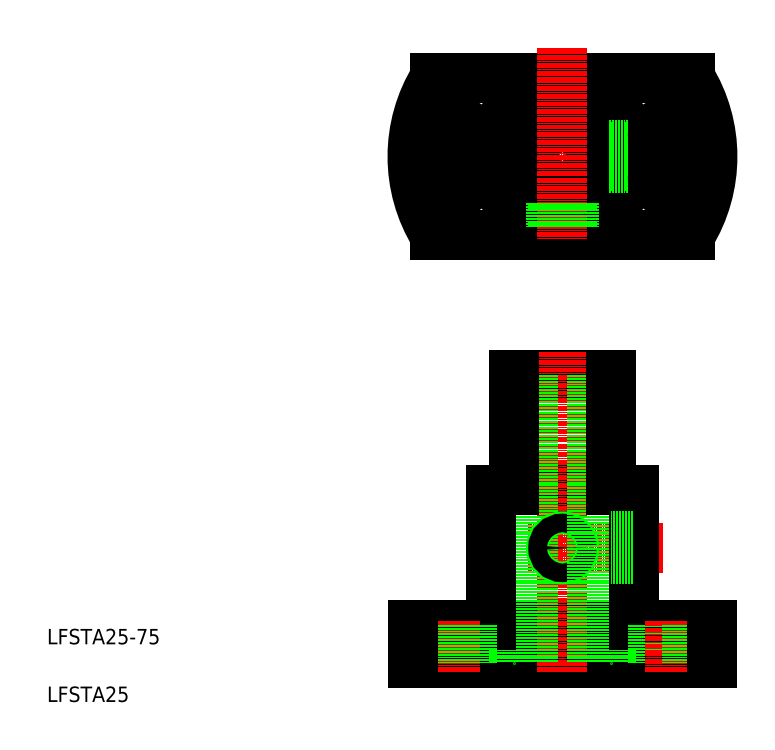
<metadata>
{"format":"dxf","ext":"dxf","renderer":"ezdxf+matplotlib","layout":"modelspace","background":"white","min_lineweight":24,"dpi":150}
</metadata>
<code>
0
SECTION
2
ENTITIES
0
LINE
8
CENTER
10
104.3
20
151.9
30
0
11
186.7
21
151.9
31
0
0
LINE
8
CENTER
10
135
20
50.08
30
0
11
170.5
21
50.08
31
0
0
CIRCLE
8
0
10
144.1
20
151.9
30
0
40
7.6
0
CIRCLE
8
0
10
144.1
20
151.9
30
0
40
18.5
0
CIRCLE
8
0
10
144.1
20
151.9
30
0
40
12.5
0
LINE
8
0
10
110.9
20
131.4
30
0
11
177.3
21
131.4
31
0
0
LINE
8
0
10
110.9
20
172.4
30
0
11
177.3
21
172.4
31
0
0
LINE
8
0
10
125.6
20
65.08
30
0
11
162.6
21
65.08
31
0
0
LINE
8
0
10
131.6
20
95.08
30
0
11
156.6
21
95.08
31
0
0
LINE
8
0
10
105.1
20
30.08
30
0
11
183.1
21
30.08
31
0
0
LINE
8
0
10
105.1
20
20.08
30
0
11
183.1
21
20.08
31
0
0
TEXT
8
0
10
10
20
25
30
0
40
4
1
LFSTA25-75
0
TEXT
8
0
10
10
20
10
30
0
40
4
1
LFSTA25
0
LINE
8
CENTER
10
144.1
20
101
30
0
11
144.1
21
17.46
31
0
0
LINE
8
0
10
136.5
20
95.08
30
0
11
136.5
21
20.08
31
0
0
LINE
8
0
10
131.6
20
65.08
30
0
11
131.6
21
20.08
31
0
0
LINE
8
0
10
125.6
20
65.08
30
0
11
125.6
21
30.08
31
0
0
LINE
8
CENTER
10
116.1
20
31.13
30
0
11
116.1
21
17.46
31
0
0
LINE
8
0
10
111.6
20
30.08
30
0
11
111.6
21
20.08
31
0
0
LINE
8
0
10
120.6
20
30.08
30
0
11
120.6
21
20.08
31
0
0
LINE
8
0
10
105.1
20
30.08
30
0
11
105.1
21
20.08
31
0
0
LINE
8
0
10
131.6
20
95.08
30
0
11
131.6
21
65.08
31
0
0
CIRCLE
8
0
10
144.1
20
50.08
30
0
40
3
0
CIRCLE
8
0
10
144.1
20
50.08
30
0
40
2.4
0
LINE
8
CENTER
10
144.1
20
180.2
30
0
11
144.1
21
130.1
31
0
0
ARC
8
0
10
144.1
20
151.9
30
0
40
39
50
148.3
51
211.7
0
LINE
8
0
10
147.1
20
139.7
30
0
11
147.1
21
133.6
31
0
0
LINE
8
0
10
146.5
20
139.6
30
0
11
146.5
21
133.5
31
0
0
LINE
8
0
10
141.1
20
139.7
30
0
11
141.1
21
133.6
31
0
0
LINE
8
0
10
141.7
20
139.6
30
0
11
141.7
21
133.5
31
0
0
LINE
8
0
10
151.7
20
95.08
30
0
11
151.7
21
20.08
31
0
0
LINE
8
0
10
156.6
20
65.08
30
0
11
156.6
21
20.08
31
0
0
LINE
8
0
10
162.6
20
65.08
30
0
11
162.6
21
30.08
31
0
0
LINE
8
0
10
167.6
20
30.08
30
0
11
167.6
21
20.08
31
0
0
LINE
8
CENTER
10
172.1
20
31.13
30
0
11
172.1
21
17.46
31
0
0
LINE
8
0
10
176.6
20
30.08
30
0
11
176.6
21
20.08
31
0
0
LINE
8
0
10
183.1
20
30.08
30
0
11
183.1
21
20.08
31
0
0
LINE
8
0
10
156.6
20
95.08
30
0
11
156.6
21
65.08
31
0
0
LINE
8
0
10
156.6
20
47.68
30
0
11
162.6
21
47.68
31
0
0
LINE
8
0
10
156.6
20
52.48
30
0
11
162.6
21
52.48
31
0
0
LINE
8
0
10
156.6
20
47.08
30
0
11
162.6
21
47.08
31
0
0
LINE
8
0
10
156.6
20
53.08
30
0
11
162.6
21
53.08
31
0
0
ARC
8
0
10
144.1
20
151.9
30
0
40
39
50
328.3
51
31.71
0
LINE
8
0
10
156.4
20
149.5
30
0
11
162.4
21
149.5
31
0
0
LINE
8
0
10
156.2
20
148.9
30
0
11
162.3
21
148.9
31
0
0
LINE
8
0
10
156.4
20
154.3
30
0
11
162.4
21
154.3
31
0
0
LINE
8
0
10
156.2
20
154.9
30
0
11
162.3
21
154.9
31
0
0
LINE
8
CENTER
10
172.1
20
163.4
30
0
11
172.1
21
140.4
31
0
0
LINE
8
0
10
176.6
20
156.9
30
0
11
176.6
21
146.9
31
0
0
LINE
8
0
10
167.6
20
156.9
30
0
11
167.6
21
146.9
31
0
0
ARC
8
0
10
172.1
20
156.9
30
0
40
4.5
50
0
51
180
0
ARC
8
0
10
172.1
20
146.9
30
0
40
4.5
50
180
51
0
0
LINE
8
CENTER
10
116.1
20
163.4
30
0
11
116.1
21
140.4
31
0
0
LINE
8
0
10
111.6
20
156.9
30
0
11
111.6
21
146.9
31
0
0
LINE
8
0
10
120.6
20
156.9
30
0
11
120.6
21
146.9
31
0
0
ARC
8
0
10
116.1
20
156.9
30
0
40
4.5
50
7e-15
51
180
0
ARC
8
0
10
116.1
20
146.9
30
0
40
4.5
50
180
51
7e-15
0
ENDSEC
0
EOF

</code>
